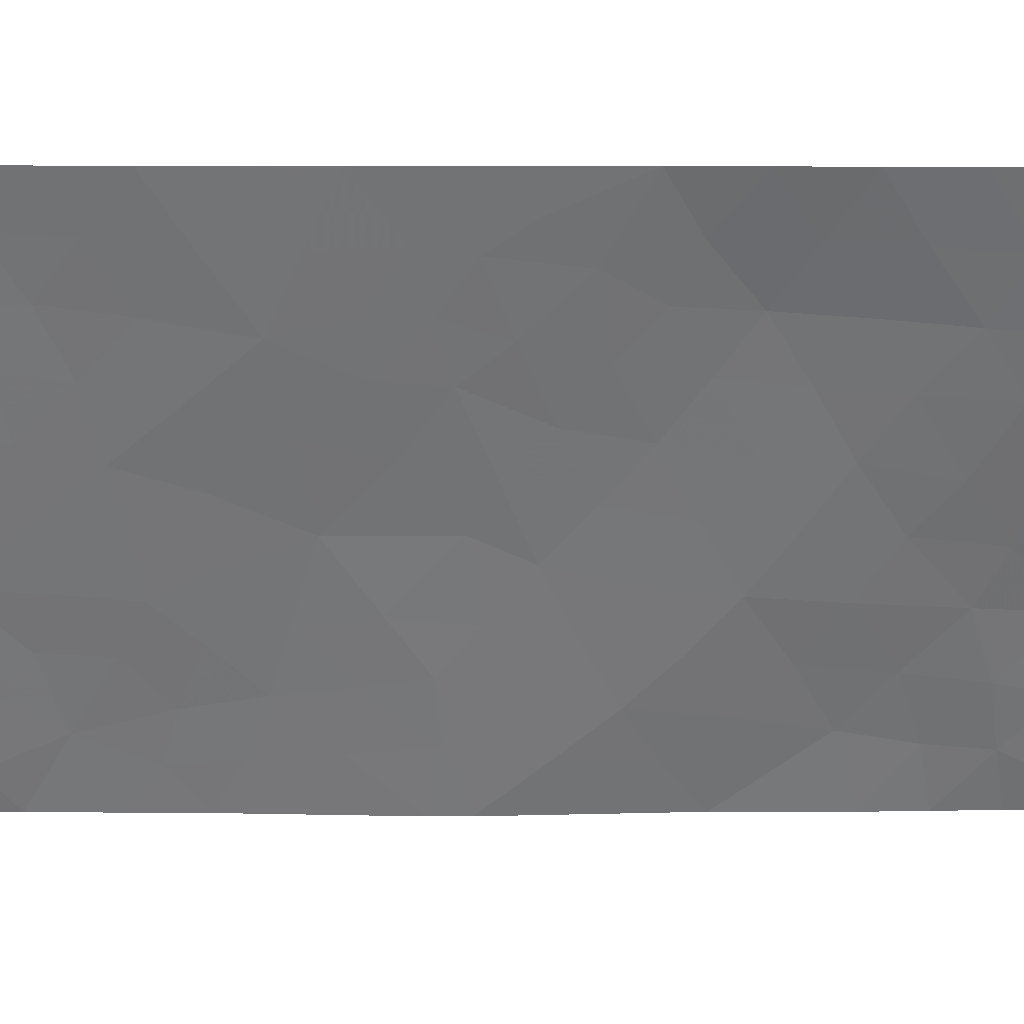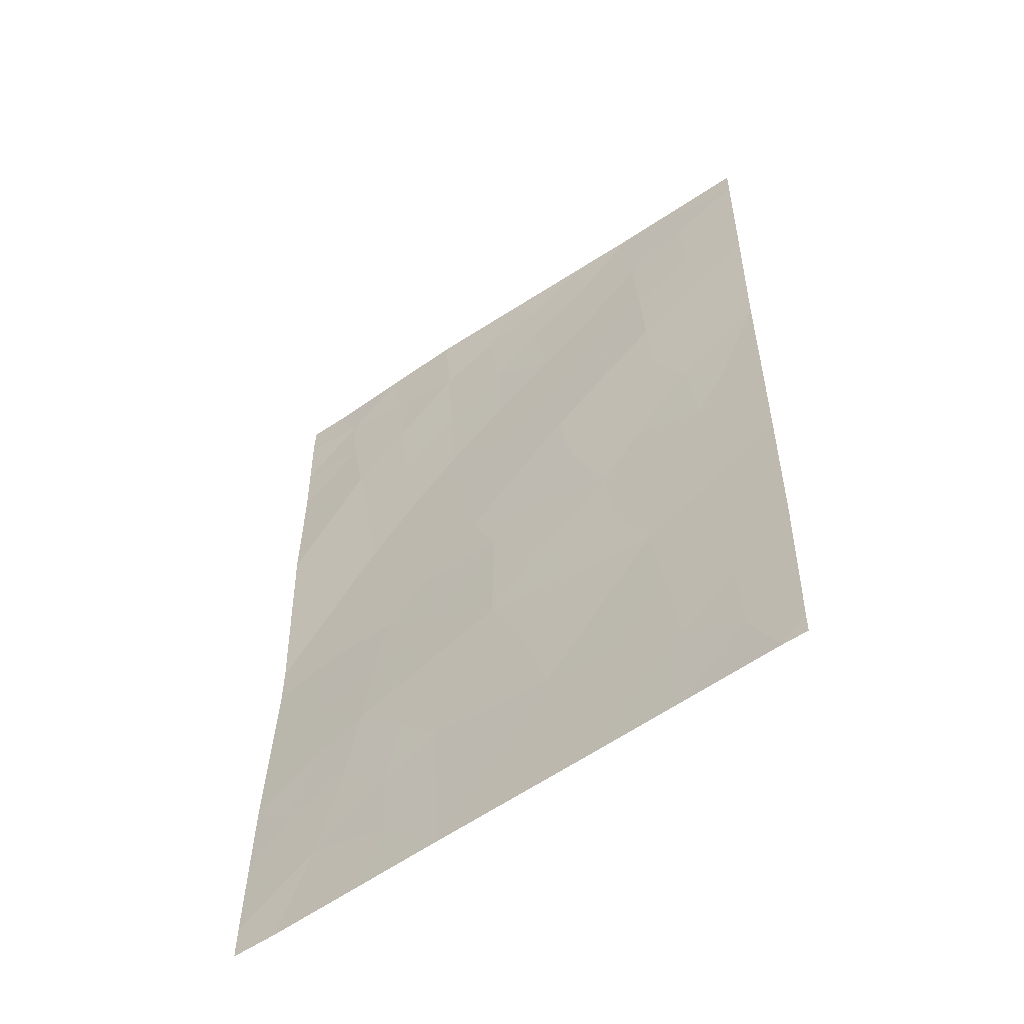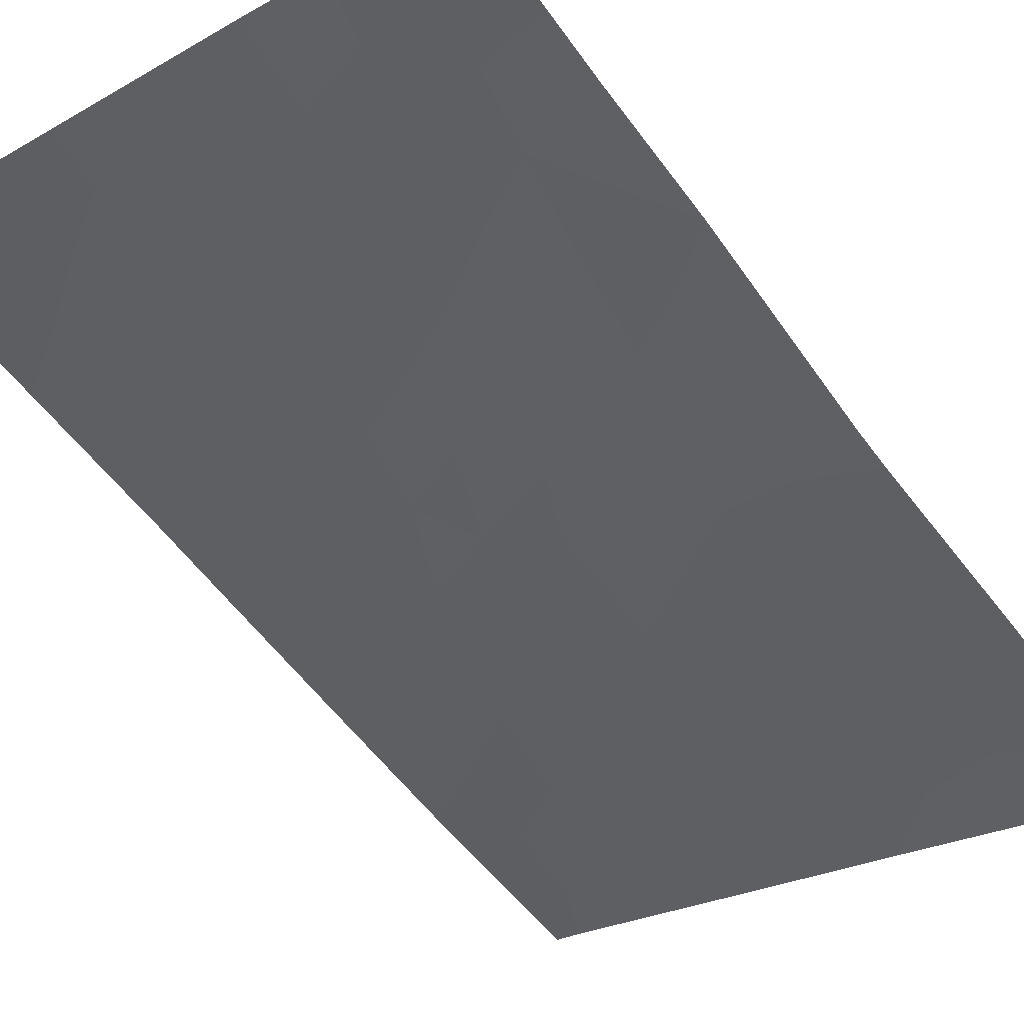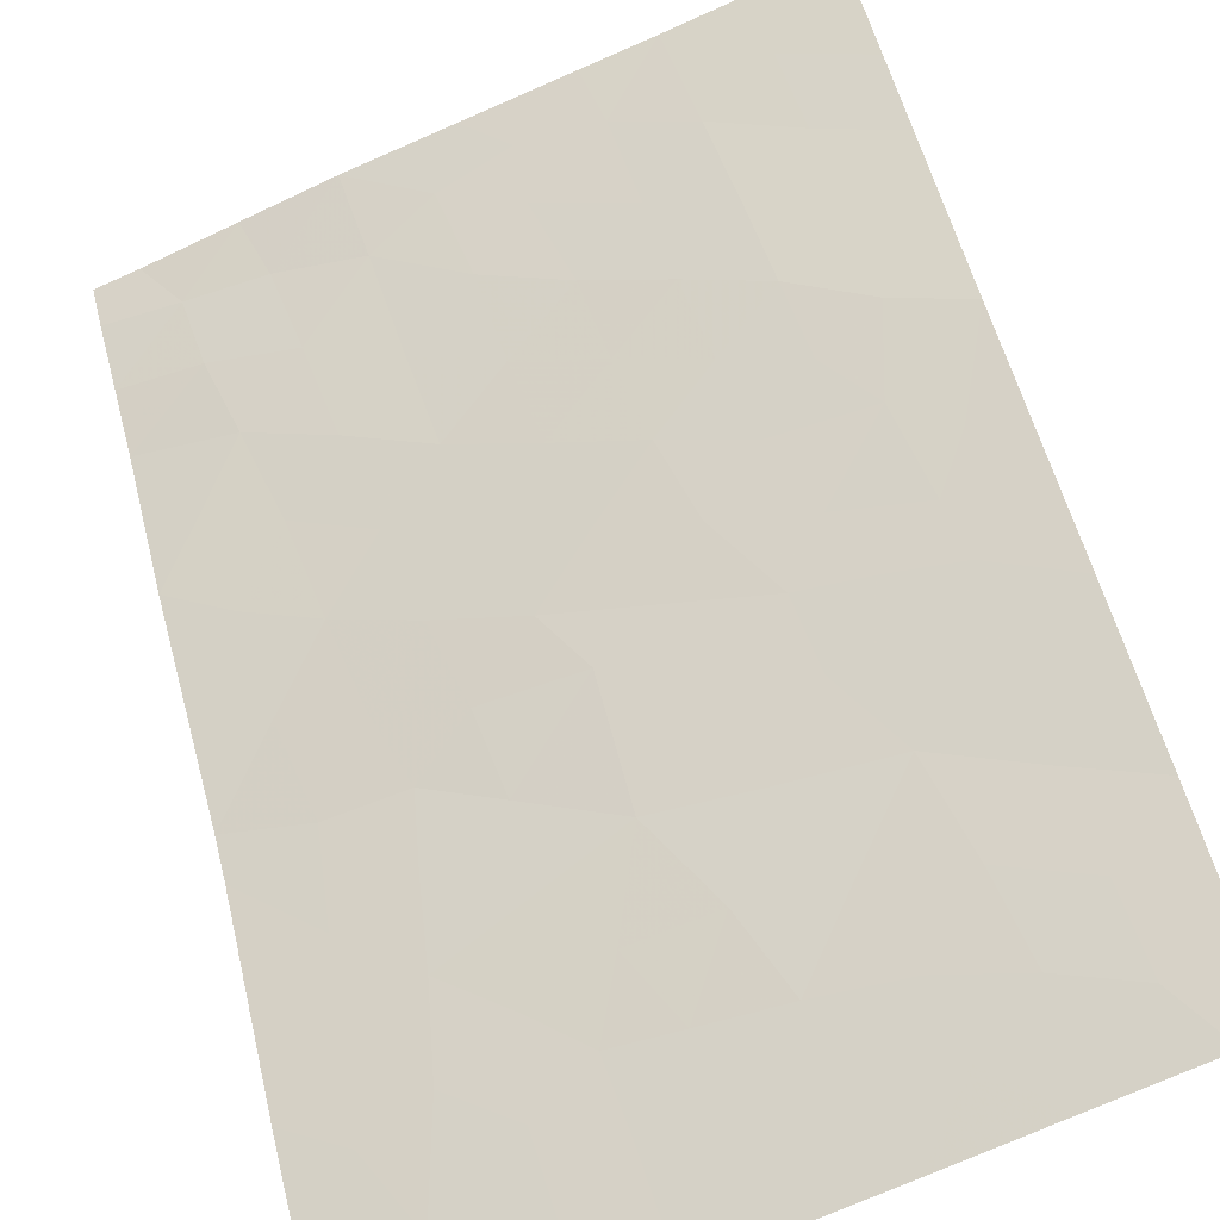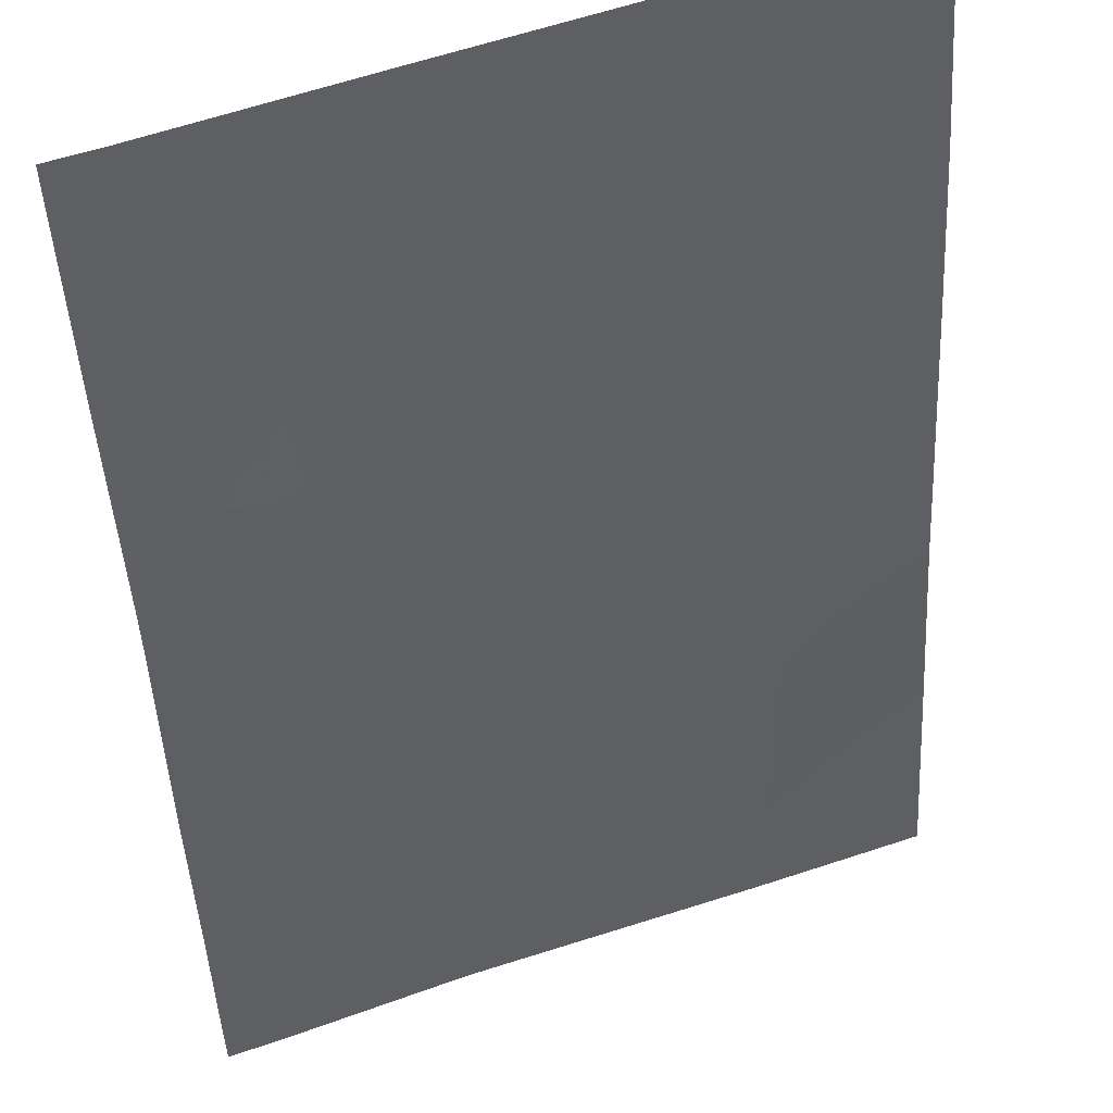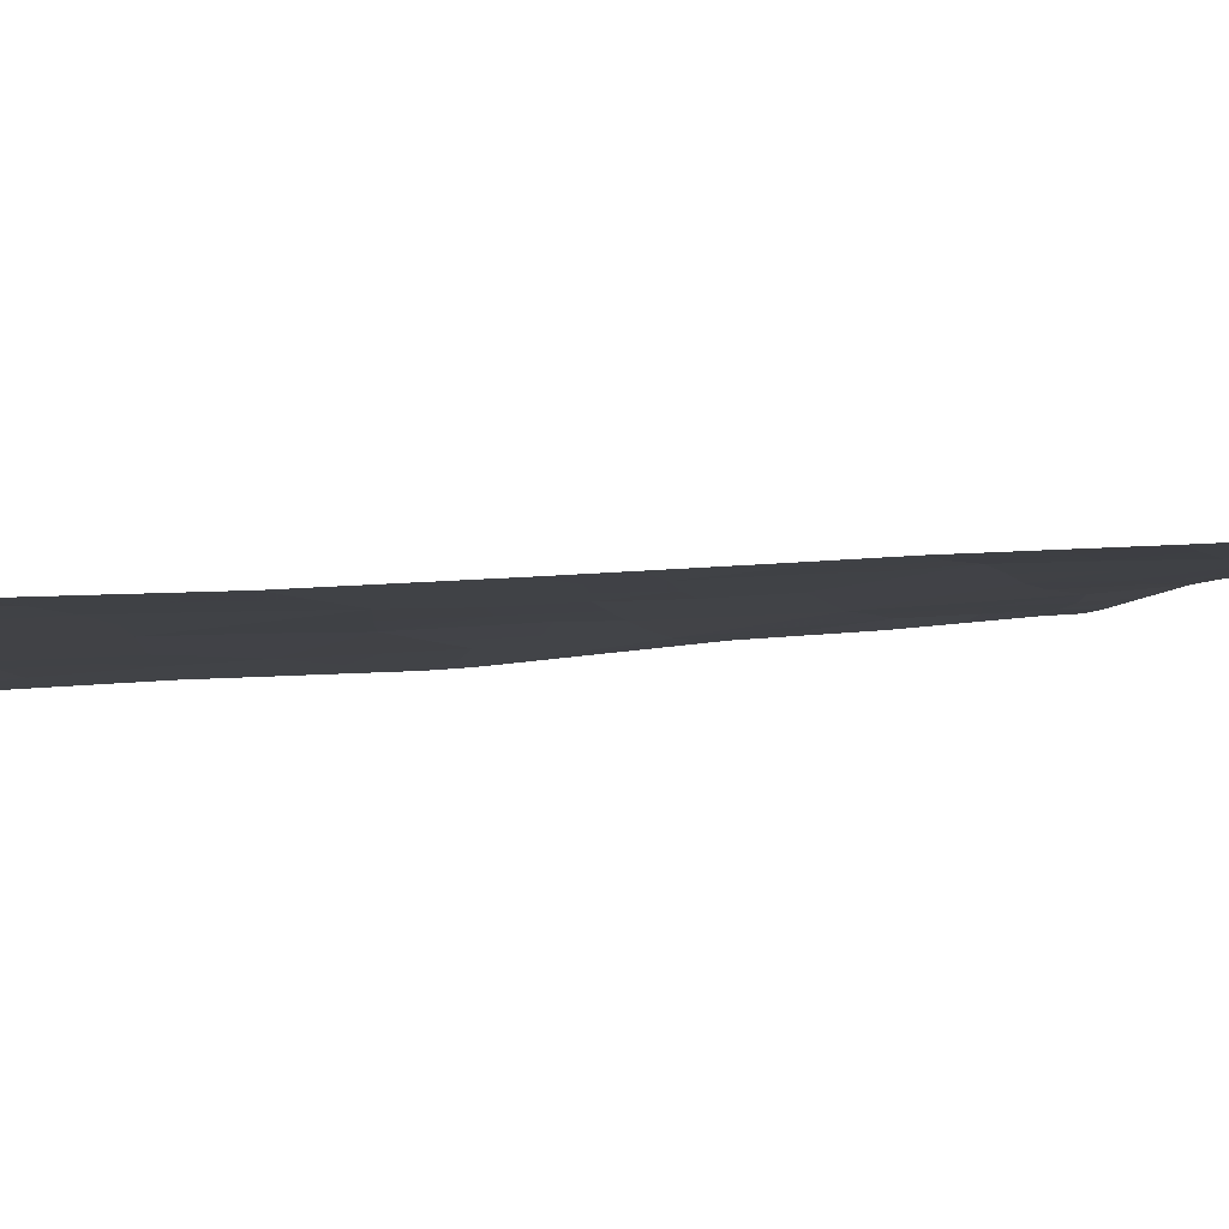
<metadata>
{"format":"obj","ext":"obj","renderer":"f3d","projection":"perspective","resolution":1024,"background":"white","views":[{"elev":-35.1,"azim":90.4,"up":"+Z"},{"elev":-56.5,"azim":15.2,"up":"+Y"},{"elev":-59.4,"azim":-143.9,"up":"+Z"},{"elev":55.8,"azim":-14.3,"up":"+Z"},{"elev":-44.8,"azim":2.6,"up":"+Z"},{"elev":15.9,"azim":75.6,"up":"+Z"}]}
</metadata>
<code>
v -19.71 43.54 56.86
v -19.71 43.02 56.86
v -12.18 44.4 59.82
v -12.7 44.31 59.62
v -16.94 46.46 57.99
v -15.17 45.5 58.71
v -13.99 41.52 59.16
v -16.24 41.95 58.31
v -13.93 50 59.06
v -14.74 50 58.78
v -13.72 46.55 59.27
v -16.91 38 58.11
v -18.68 47.55 57.36
v -12.18 45.48 59.81
v -12.15 47.58 59.76
v -19.2 38 57.18
v -19.77 38.44 56.96
v -19.77 38 56.97
v -12.57 38 59.84
v -12.26 38 59.95
v -12.25 38.32 59.94
v -12.12 50 59.71
v -12.13 49.6 59.72
v -19.26 50 57.12
v -19.76 50 56.94
v -19.76 49.51 56.94
v -19.76 40.58 56.94
v -12.21 40.37 59.87
v -13.68 39.21 59.37
v -15.01 38 58.86
v -19.75 46.19 56.93
v -17.19 50 57.93
v -12.2 42.41 59.84
v -19.75 47.86 56.92
v -18.33 45.18 57.43
v -14.51 43.43 58.95
v -15.36 47.56 58.6
v -17.94 43.14 57.59
v -17.04 40.06 58.02
v -18.21 41.33 57.54
v -15.44 39.79 58.65
v -16.57 44.27 58.15
v -17.11 48.91 57.94
v -18.81 43.21 57.23
v -12.19 43.22 59.83
v -13.03 43.01 59.52
v -13.77 42.53 59.24
v -14.01 44.05 59.13
v -12.88 49.76 59.45
v -13.03 50 59.39
v -19.76 39.51 56.95
v -19.13 40.08 57.2
v -18.73 39.1 57.38
v -12.98 48.11 59.46
v -12.14 48.59 59.74
v -13.84 48.73 59.14
v -17.7 38.78 57.79
v -18.06 38 57.64
v -12.93 38.76 59.67
v -12.23 39.35 59.91
v -13.79 38 59.35
v -14.39 38.73 59.09
v -18.47 46.39 57.4
v -17.81 47.04 57.68
v -17.66 45.85 57.7
v -18.22 50 57.52
v -18.05 49.22 57.58
v -12.21 41.39 59.86
v -13.04 40.89 59.54
v -14.45 42.53 58.98
v -19.75 48.68 56.93
v -13.65 45.59 59.28
v -14.44 46.04 58.99
v -18.93 49.36 57.25
v -15.57 48.7 58.5
v -16.23 48.15 58.27
v -19.73 44.86 56.89
v -19.09 45.66 57.16
v -18.99 44.41 57.16
v -15.96 50 58.36
v -16.36 49.28 58.21
v -15.29 46.54 58.65
v -14.53 47.07 58.94
v -19.75 47.02 56.92
v -19.24 46.82 57.13
v -16.69 40.86 58.15
v -17.56 40.65 57.81
v -17.31 41.62 57.9
v -17.03 47.62 57.96
v -17.93 48.19 57.63
v -18.17 44.05 57.49
v -12.16 46.53 59.79
v -12.94 45.92 59.54
v -12.95 47.06 59.51
v -13.24 44.87 59.42
v -15.09 41.72 58.75
v -14.75 40.63 58.9
v -15.75 40.82 58.52
v -18.08 42.31 57.56
v -17.19 42.62 57.91
v -16.32 39.94 58.3
v -16.79 45.35 58.06
v -17.49 44.72 57.78
v -15.87 44.9 58.43
v -15.36 42.8 58.63
v -16.22 43.52 58.3
v -14.59 48.11 58.88
v -13.77 47.6 59.21
v -17.74 39.68 57.76
v -16.97 39.2 58.06
v -16.16 47.03 58.29
v -13.8 40.29 59.28
v -16.06 45.97 58.35
v -18.39 40.31 57.49
v -19.02 41.02 57.22
v -14.52 39.59 59.02
v -15.23 38.84 58.76
v -19.73 41.8 56.9
v -18.93 42.11 57.21
v -15.96 38 58.48
v -16.14 38.94 58.39
v -17.3 43.66 57.85
v -13.02 49.16 59.42
v -12.96 39.77 59.62
v -18.86 48.52 57.29
v -13.06 41.95 59.51
v -15.45 43.81 58.59
v -14.29 45.02 59.03
v -14.64 49.24 58.82
v -15.53 49.44 58.51
v -14.98 44.48 58.77
v -13.76 43.24 59.24
v -13.11 43.7 59.48
f 45 33 46
f 9 56 129
f 17 16 18
f 20 19 21
f 9 50 49
f 25 24 26
f 51 52 53
f 54 123 55
f 56 9 123
f 57 58 53
f 29 124 59
f 61 62 29
f 63 64 65
f 24 66 74
f 68 69 126
f 26 74 71
f 67 125 74
f 77 78 79
f 32 80 81
f 73 82 83
f 31 84 85
f 78 85 63
f 86 87 88
f 89 64 90
f 44 79 91
f 92 93 94
f 96 97 98
f 88 99 100
f 98 101 86
f 14 3 4
f 102 103 65
f 127 105 106
f 70 96 105
f 129 107 75
f 108 83 107
f 109 110 57
f 108 54 94
f 125 67 90
f 76 111 89
f 124 112 69
f 104 102 113
f 82 113 111
f 109 114 87
f 115 114 52
f 116 97 112
f 116 62 117
f 118 119 115
f 99 119 44
f 120 121 117
f 101 121 110
f 122 91 103
f 122 106 100
f 44 2 1
f 22 49 50
f 49 22 23
f 17 51 53
f 51 27 52
f 15 54 55
f 54 56 123
f 55 123 23
f 123 49 23
f 53 16 17
f 57 12 58
f 53 58 16
f 21 19 59
f 124 28 60
f 59 60 21
f 19 61 59
f 61 30 62
f 59 61 29
f 35 63 65
f 63 13 64
f 65 64 5
f 66 32 67
f 33 68 126
f 68 28 69
f 126 69 7
f 33 126 46
f 125 34 71
f 34 125 13
f 11 72 73
f 73 128 6
f 74 125 71
f 75 37 76
f 81 76 43
f 1 77 79
f 77 31 78
f 79 78 35
f 129 130 10
f 11 73 83
f 73 6 82
f 83 82 37
f 84 34 85
f 13 85 34
f 35 78 63
f 78 31 85
f 63 85 13
f 8 86 88
f 86 39 87
f 88 87 40
f 89 5 64
f 90 64 13
f 38 44 91
f 44 1 79
f 91 79 35
f 15 92 94
f 92 14 93
f 94 93 11
f 14 95 93
f 93 72 11
f 8 96 98
f 96 7 97
f 98 97 41
f 8 88 100
f 88 40 99
f 100 99 38
f 8 98 86
f 98 41 101
f 86 101 39
f 5 102 65
f 102 42 103
f 65 103 35
f 6 131 104
f 106 105 8
f 36 70 105
f 70 7 96
f 105 96 8
f 48 128 95
f 129 56 107
f 75 107 37
f 56 108 107
f 108 11 83
f 107 83 37
f 53 109 57
f 109 39 110
f 57 110 12
f 11 108 94
f 108 56 54
f 94 54 15
f 90 67 43
f 76 37 111
f 89 111 5
f 28 124 69
f 124 29 112
f 69 112 7
f 6 104 113
f 104 42 102
f 113 102 5
f 37 82 111
f 82 6 113
f 111 113 5
f 39 109 87
f 109 53 114
f 87 114 40
f 27 115 52
f 115 40 114
f 52 114 53
f 29 116 112
f 116 41 97
f 112 97 7
f 41 116 117
f 116 29 62
f 117 62 30
f 27 118 115
f 118 2 119
f 115 119 40
f 38 99 44
f 99 40 119
f 44 119 2
f 30 120 117
f 120 12 121
f 117 121 41
f 39 101 110
f 101 41 121
f 110 121 12
f 42 122 103
f 122 38 91
f 103 91 35
f 38 122 100
f 122 42 106
f 100 106 8
f 123 9 49
f 46 126 47
f 4 3 45
f 70 132 47
f 124 60 59
f 74 66 67
f 72 95 128
f 74 26 24
f 48 95 133
f 13 125 90
f 133 46 132
f 131 127 104
f 93 95 72
f 4 95 14
f 42 127 106
f 47 126 7
f 47 7 70
f 36 132 70
f 72 128 73
f 48 36 131
f 90 43 89
f 43 76 89
f 128 48 131
f 9 129 10
f 75 76 81
f 43 67 32
f 80 130 81
f 75 81 130
f 75 130 129
f 130 80 10
f 131 6 128
f 132 46 47
f 133 95 4
f 48 132 36
f 132 48 133
f 127 131 36
f 43 32 81
f 127 36 105
f 46 133 45
f 104 127 42
f 133 4 45

</code>
